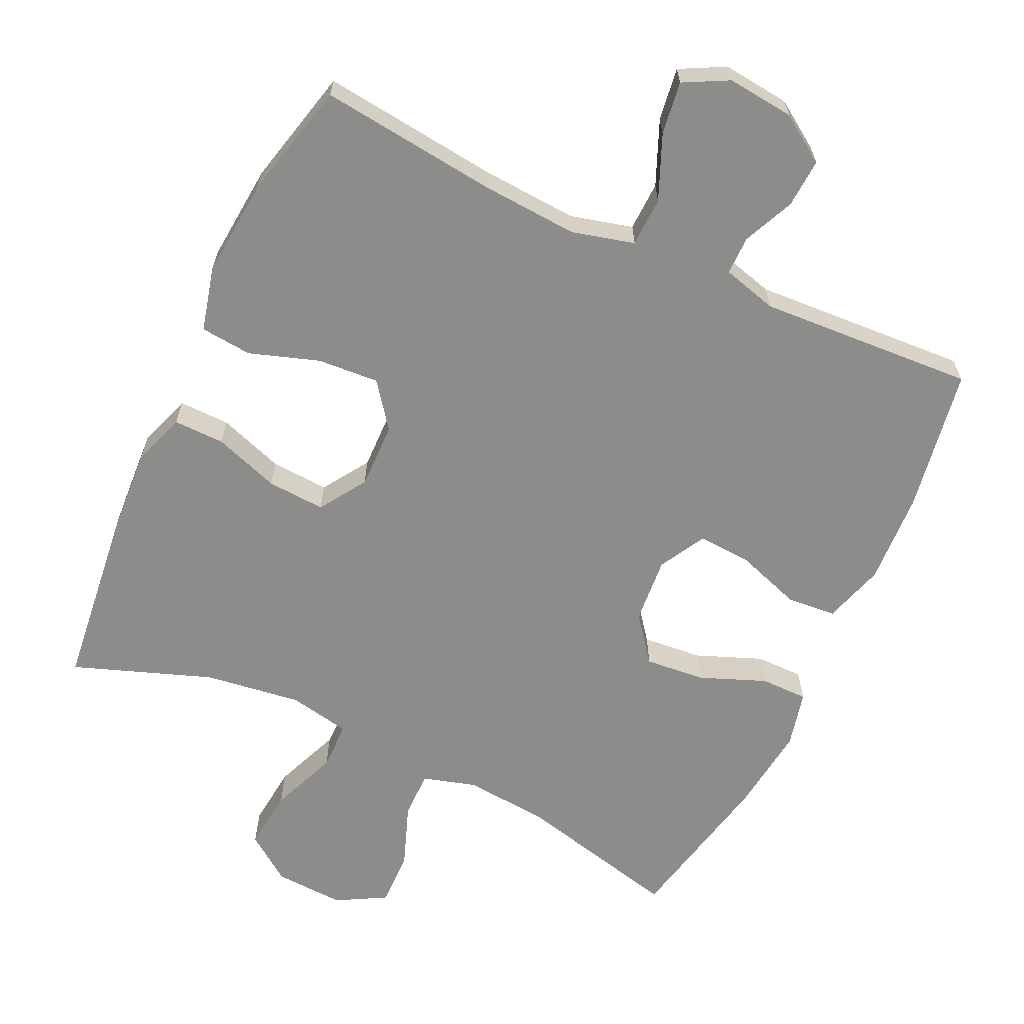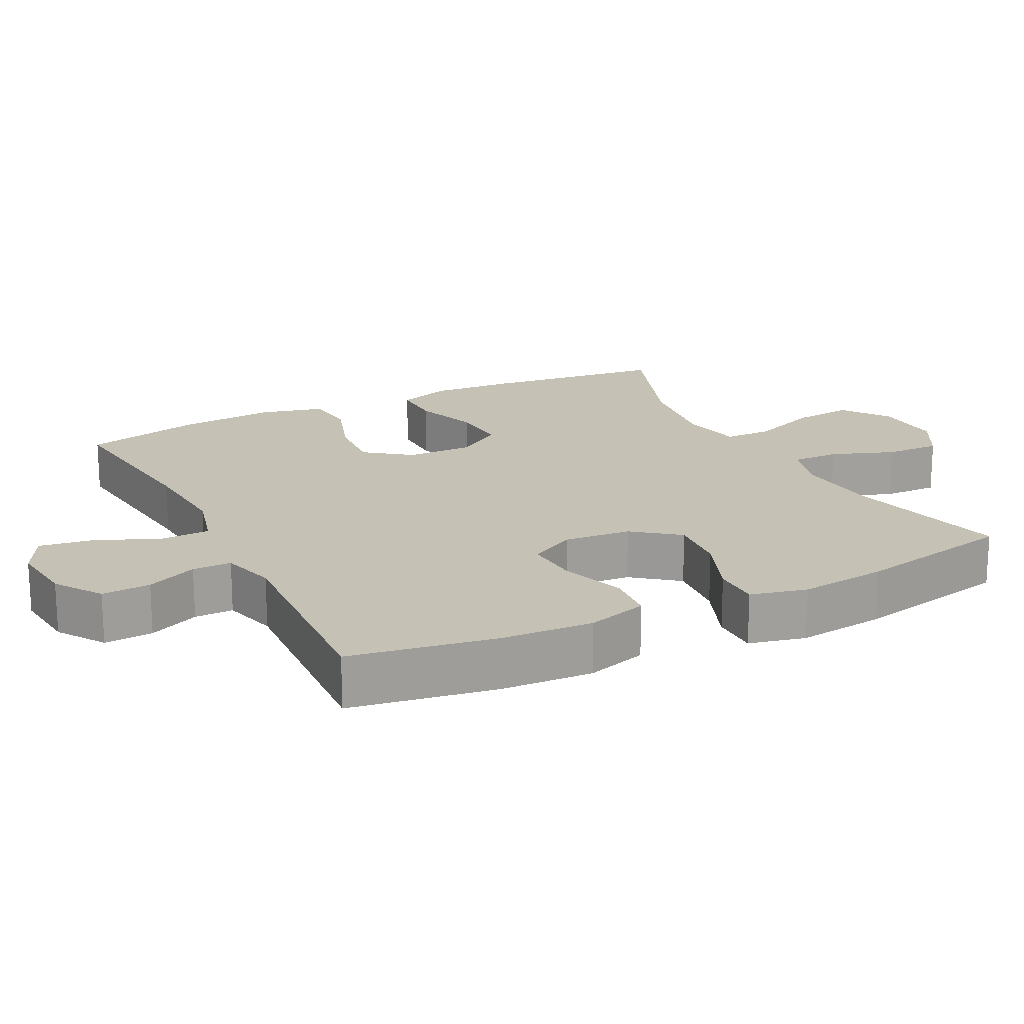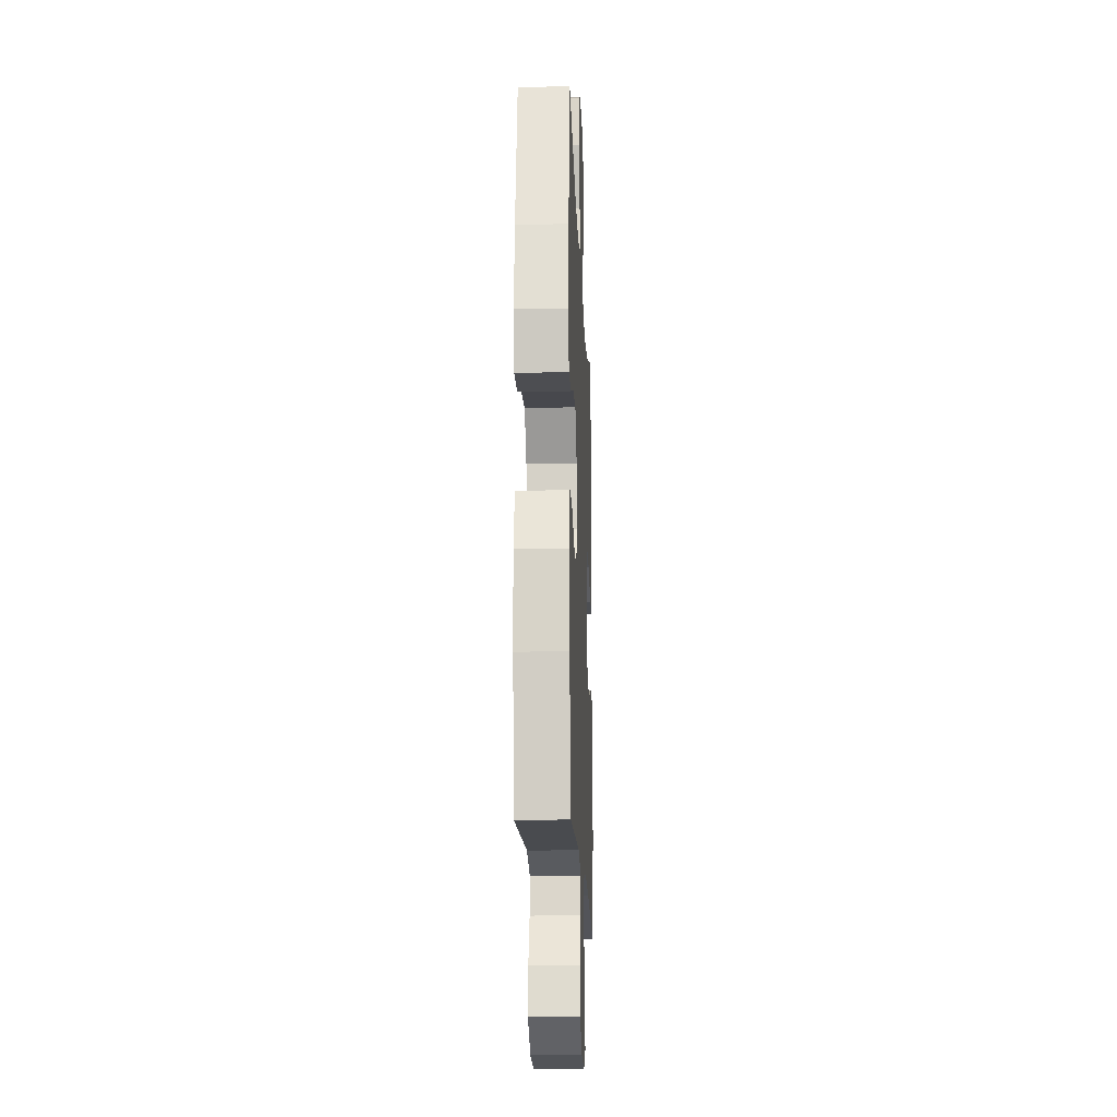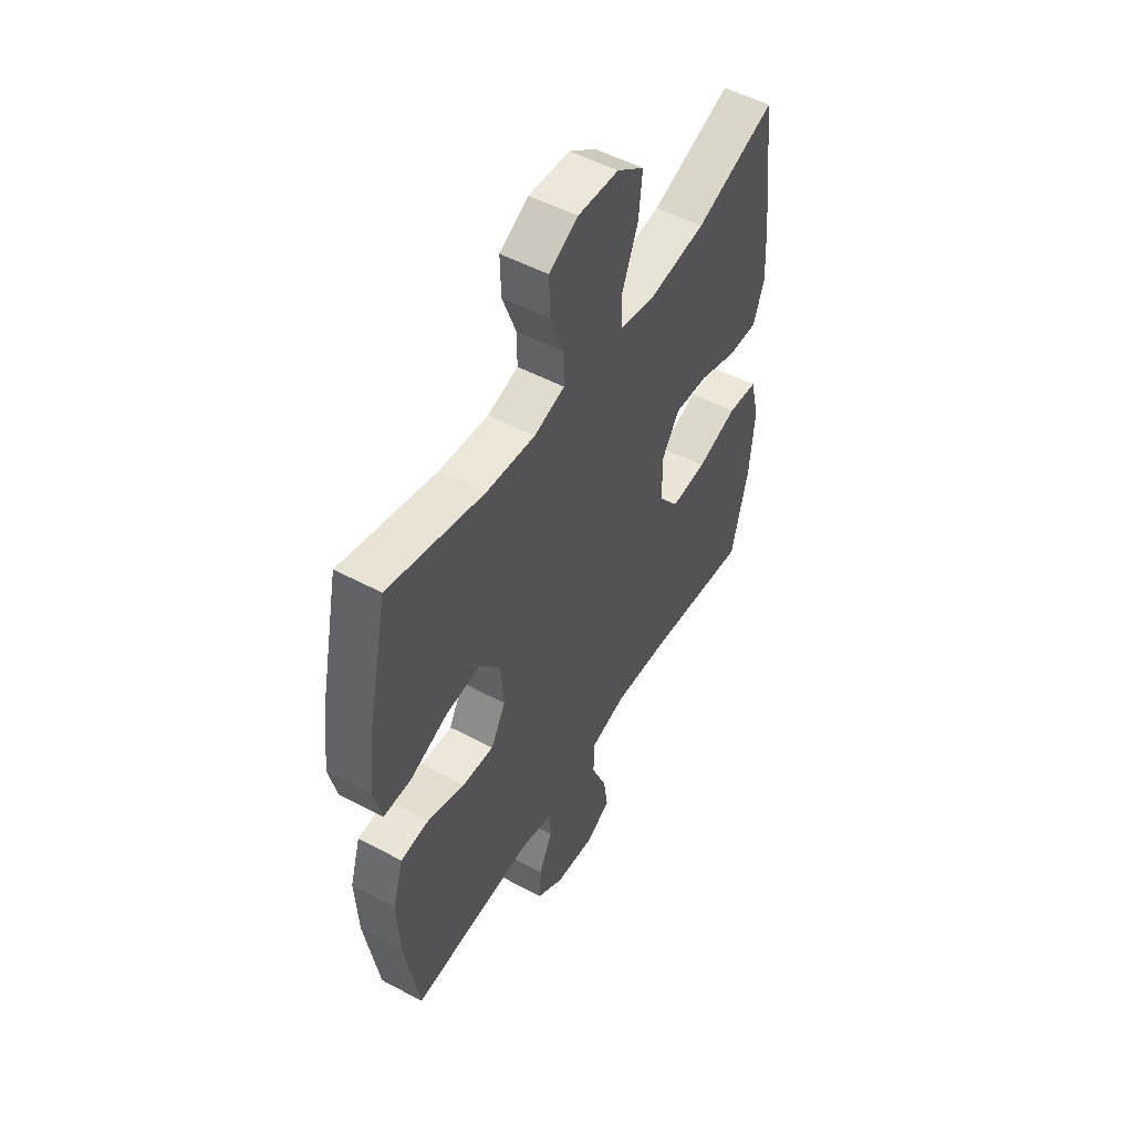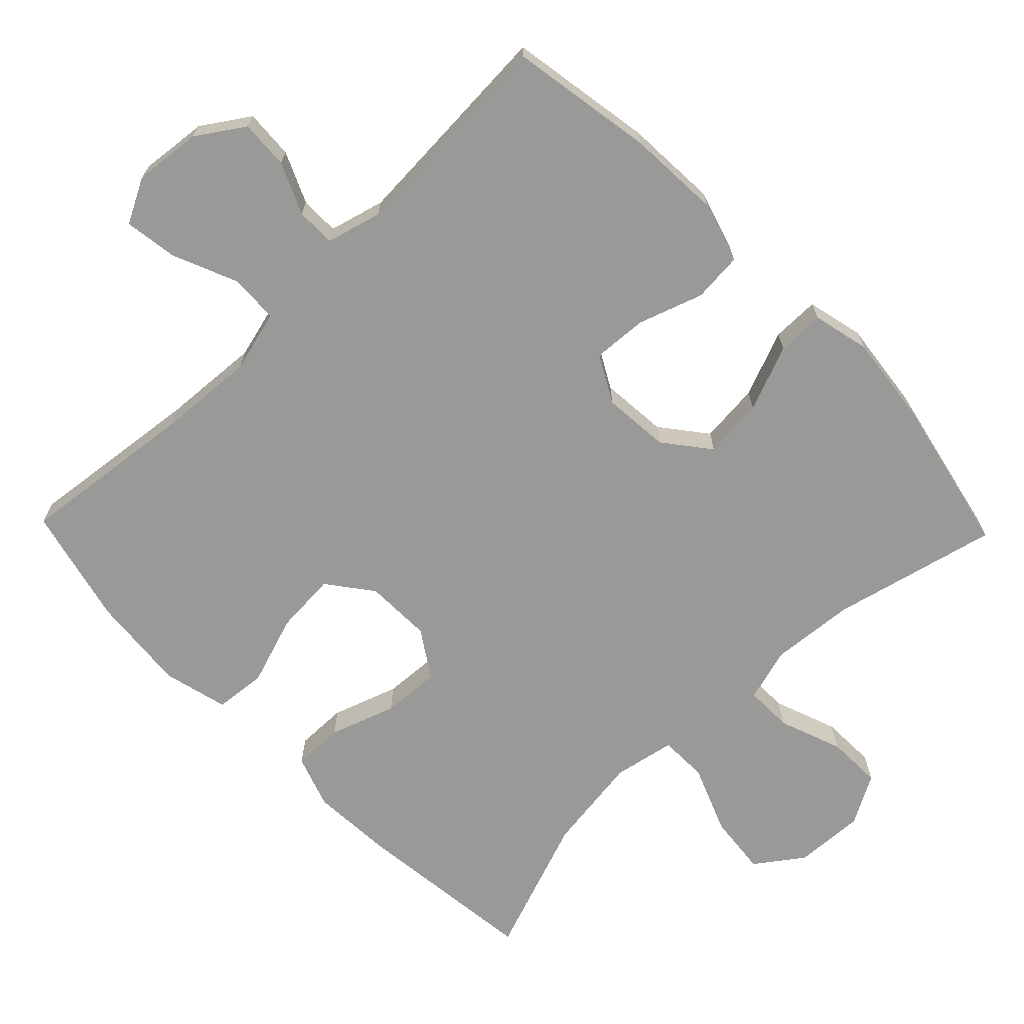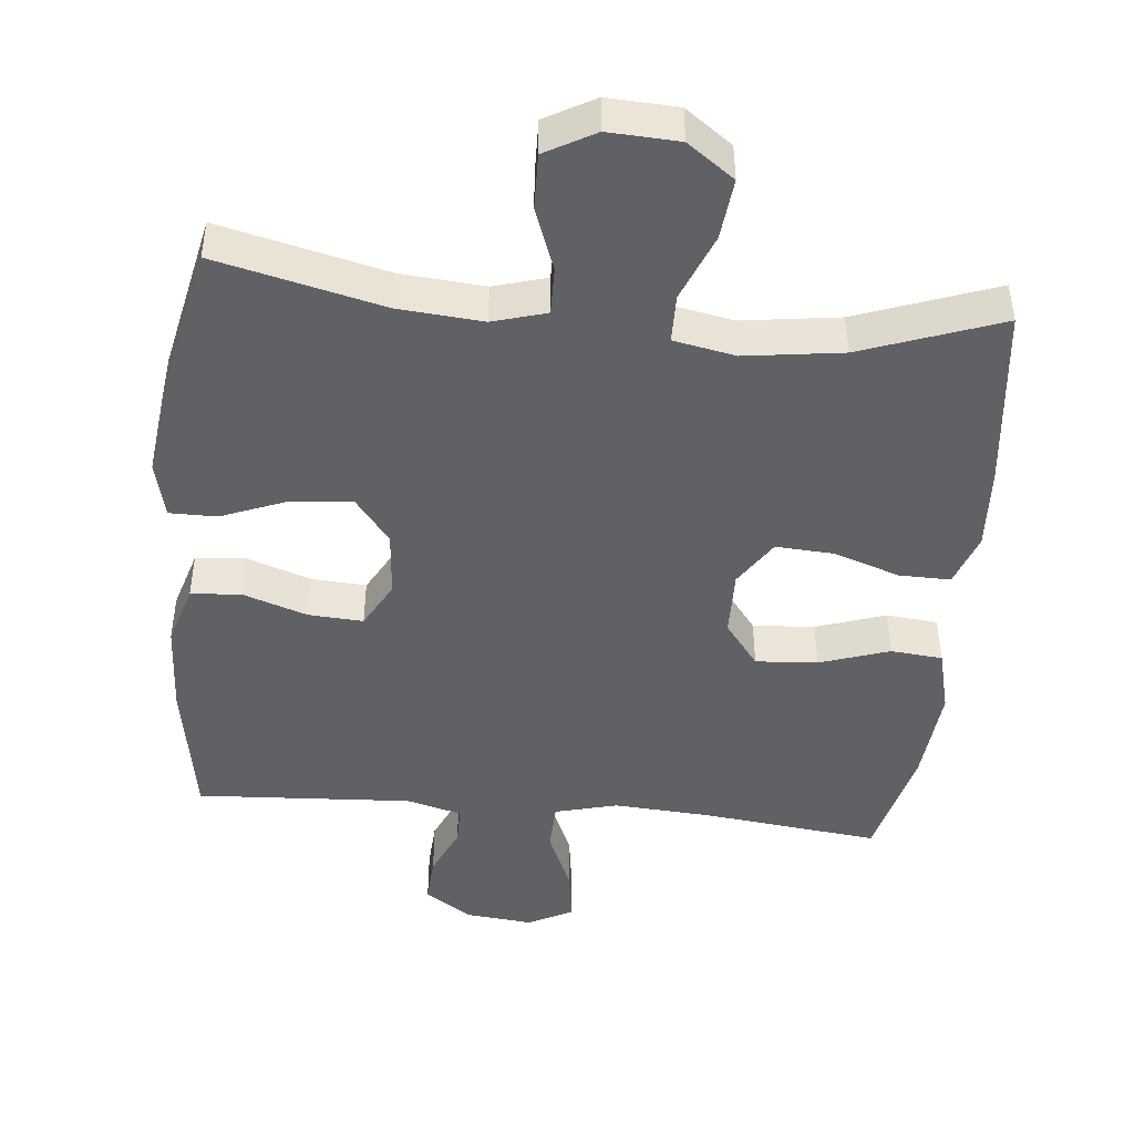
<metadata>
{"format":"obj","ext":"obj","renderer":"f3d","projection":"perspective","resolution":1024,"background":"white","views":[{"elev":-64.1,"azim":154.9,"up":"+Y"},{"elev":18.8,"azim":-116.8,"up":"+Y"},{"elev":-17.2,"azim":-87.7,"up":"+Z"},{"elev":51.6,"azim":-59.9,"up":"+Z"},{"elev":-68.8,"azim":-135.9,"up":"+Y"},{"elev":-45.6,"azim":-5.6,"up":"+Y"}]}
</metadata>
<code>
v -0.5 0.07 -0.5
v -0.534 0.07 -0.296
v -0.541 0.07 -0.165
v -0.515 0.07 -0.079
v -0.445 0.07 -0.073
v -0.354 0.07 -0.104
v -0.277 0.07 -0.109
v -0.241 0.07 -0.043
v -0.249 0.07 0.051
v -0.299 0.07 0.115
v -0.384 0.07 0.107
v -0.477 0.07 0.07
v -0.544 0.07 0.07
v -0.563 0.07 0.15
v -0.548 0.07 0.275
v -0.5 0.07 0.5
v -0.266 0.07 0.444
v -0.147 0.07 0.434
v -0.072 0.07 0.456
v -0.073 0.07 0.523
v -0.106 0.07 0.612
v -0.108 0.07 0.69
v -0.038 0.07 0.729
v 0.061 0.07 0.724
v 0.127 0.07 0.676
v 0.118 0.07 0.59
v 0.08 0.07 0.495
v 0.081 0.07 0.427
v 0.168 0.07 0.41
v 0.305 0.07 0.429
v 0.5 0.07 0.5
v 0.53 0.07 0.241
v 0.537 0.07 0.124
v 0.511 0.07 0.049
v 0.439 0.07 0.05
v 0.346 0.07 0.082
v 0.264 0.07 0.087
v 0.221 0.07 0.021
v 0.223 0.07 -0.073
v 0.271 0.07 -0.136
v 0.358 0.07 -0.13
v 0.456 0.07 -0.097
v 0.529 0.07 -0.104
v 0.552 0.07 -0.195
v 0.54 0.07 -0.333
v 0.5 0.07 -0.5
v 0.249 0.07 -0.471
v 0.112 0.07 -0.462
v 0.024 0.07 -0.485
v 0.022 0.07 -0.555
v 0.06 0.07 -0.645
v 0.071 0.07 -0.72
v 0.008 0.07 -0.753
v -0.087 0.07 -0.743
v -0.153 0.07 -0.699
v -0.149 0.07 -0.63
v -0.117 0.07 -0.558
v -0.117 0.07 -0.503
v -0.195 0.07 -0.482
v -0.5 0 -0.5
v -0.534 0 -0.296
v -0.541 0 -0.165
v -0.515 0 -0.079
v -0.445 0 -0.073
v -0.354 0 -0.104
v -0.277 0 -0.109
v -0.241 0 -0.043
v -0.249 0 0.051
v -0.299 0 0.115
v -0.384 0 0.107
v -0.477 0 0.07
v -0.544 0 0.07
v -0.563 0 0.15
v -0.548 0 0.275
v -0.5 0 0.5
v -0.266 0 0.444
v -0.147 0 0.434
v -0.072 0 0.456
v -0.073 0 0.523
v -0.106 0 0.612
v -0.108 0 0.69
v -0.038 0 0.729
v 0.061 0 0.724
v 0.127 0 0.676
v 0.118 0 0.59
v 0.08 0 0.495
v 0.081 0 0.427
v 0.168 0 0.41
v 0.305 0 0.429
v 0.5 0 0.5
v 0.53 0 0.241
v 0.537 0 0.124
v 0.511 0 0.049
v 0.439 0 0.05
v 0.346 0 0.082
v 0.264 0 0.087
v 0.221 0 0.021
v 0.223 0 -0.073
v 0.271 0 -0.136
v 0.358 0 -0.13
v 0.456 0 -0.097
v 0.529 0 -0.104
v 0.552 0 -0.195
v 0.54 0 -0.333
v 0.5 0 -0.5
v 0.249 0 -0.471
v 0.112 0 -0.462
v 0.024 0 -0.485
v 0.022 0 -0.555
v 0.06 0 -0.645
v 0.071 0 -0.72
v 0.008 0 -0.753
v -0.087 0 -0.743
v -0.153 0 -0.699
v -0.149 0 -0.63
v -0.117 0 -0.558
v -0.117 0 -0.503
v -0.195 0 -0.482
f 54 55 56 57
f 54 57 58
f 53 54 58
f 50 51 52 53
f 49 50 53 58
f 48 49 58 59
f 44 45 46 47
f 44 47 48
f 41 42 43 44
f 40 41 44 48
f 39 40 48 59
f 33 34 35 36
f 33 36 37
f 30 31 32 33
f 29 30 33 37
f 28 29 37 38
f 24 25 26 27
f 24 27 28
f 23 24 28
f 20 21 22 23
f 19 20 23 28
f 18 19 28 38
f 14 15 16 17
f 11 12 13 14
f 10 11 14 17
f 9 10 17 18
f 3 4 5 6
f 3 6 7
f 2 3 7
f 1 2 7
f 59 1 7
f 39 59 7 8
f 18 38 39
f 8 9 18 39
f 116 115 114 113
f 117 116 113
f 117 113 112
f 112 111 110 109
f 117 112 109 108
f 118 117 108 107
f 106 105 104 103
f 107 106 103
f 103 102 101 100
f 107 103 100 99
f 118 107 99 98
f 95 94 93 92
f 96 95 92
f 92 91 90 89
f 96 92 89 88
f 97 96 88 87
f 86 85 84 83
f 87 86 83
f 87 83 82
f 82 81 80 79
f 87 82 79 78
f 97 87 78 77
f 76 75 74 73
f 73 72 71 70
f 76 73 70 69
f 77 76 69 68
f 65 64 63 62
f 66 65 62
f 66 62 61
f 66 61 60
f 66 60 118
f 67 66 118 98
f 98 97 77
f 98 77 68 67
f 1 60 61 2
f 2 61 62 3
f 3 62 63 4
f 4 63 64 5
f 5 64 65 6
f 6 65 66 7
f 7 66 67 8
f 8 67 68 9
f 9 68 69 10
f 10 69 70 11
f 11 70 71 12
f 12 71 72 13
f 13 72 73 14
f 14 73 74 15
f 15 74 75 16
f 16 75 76 17
f 17 76 77 18
f 18 77 78 19
f 19 78 79 20
f 20 79 80 21
f 21 80 81 22
f 22 81 82 23
f 23 82 83 24
f 24 83 84 25
f 25 84 85 26
f 26 85 86 27
f 27 86 87 28
f 28 87 88 29
f 29 88 89 30
f 30 89 90 31
f 31 90 91 32
f 32 91 92 33
f 33 92 93 34
f 34 93 94 35
f 35 94 95 36
f 36 95 96 37
f 37 96 97 38
f 38 97 98 39
f 39 98 99 40
f 40 99 100 41
f 41 100 101 42
f 42 101 102 43
f 43 102 103 44
f 44 103 104 45
f 45 104 105 46
f 46 105 106 47
f 47 106 107 48
f 48 107 108 49
f 49 108 109 50
f 50 109 110 51
f 51 110 111 52
f 52 111 112 53
f 53 112 113 54
f 54 113 114 55
f 55 114 115 56
f 56 115 116 57
f 57 116 117 58
f 58 117 118 59
f 59 118 60 1

</code>
